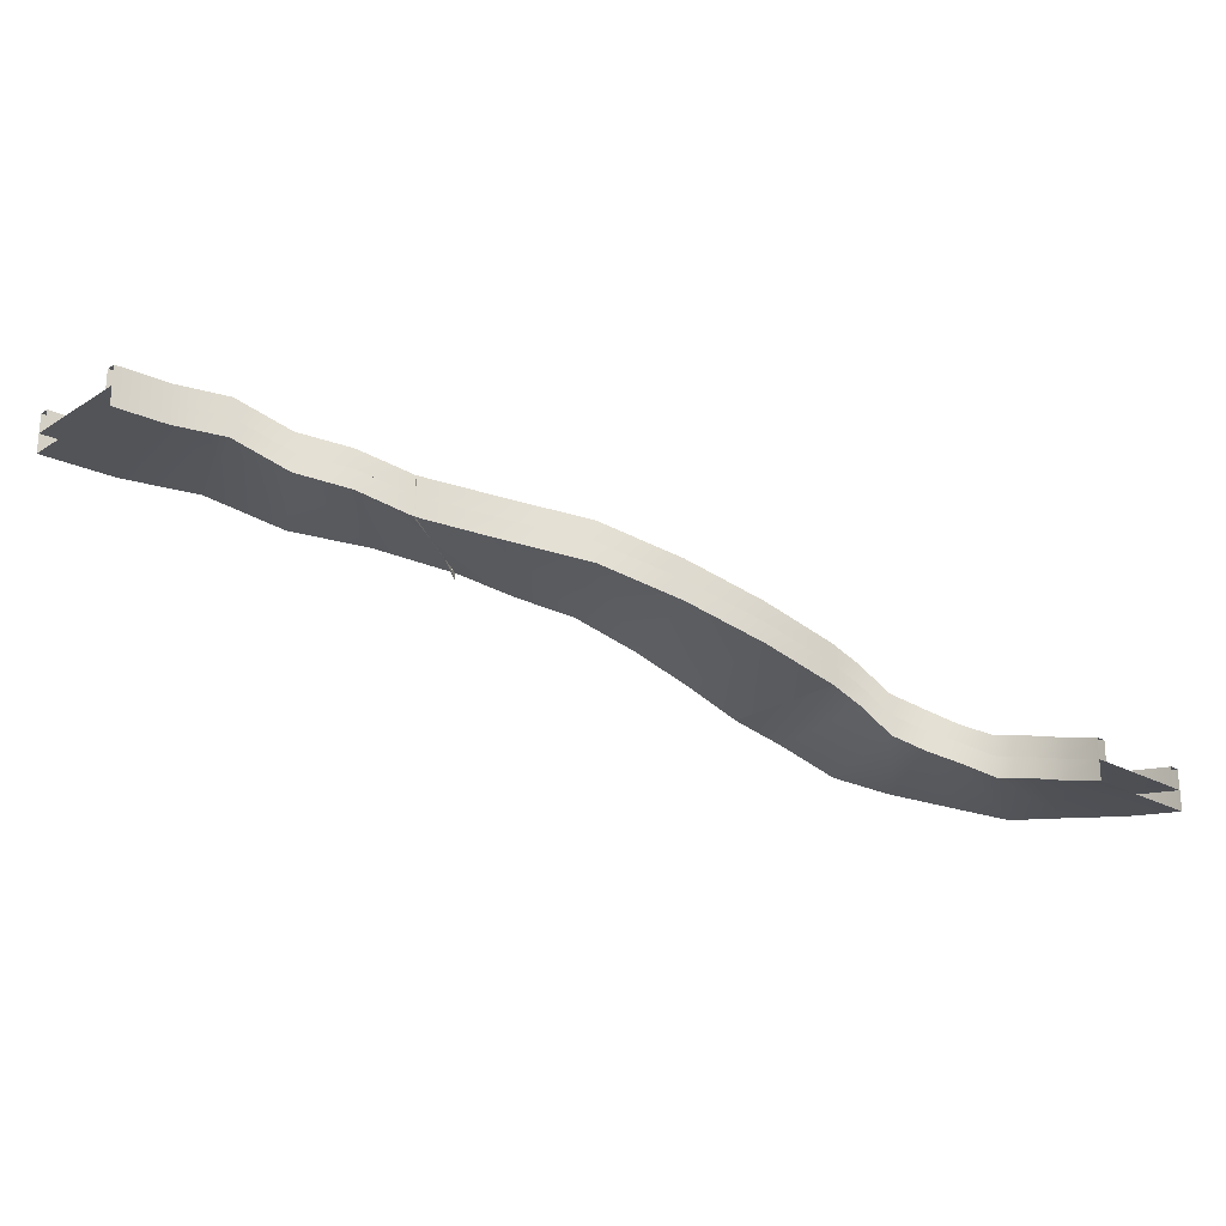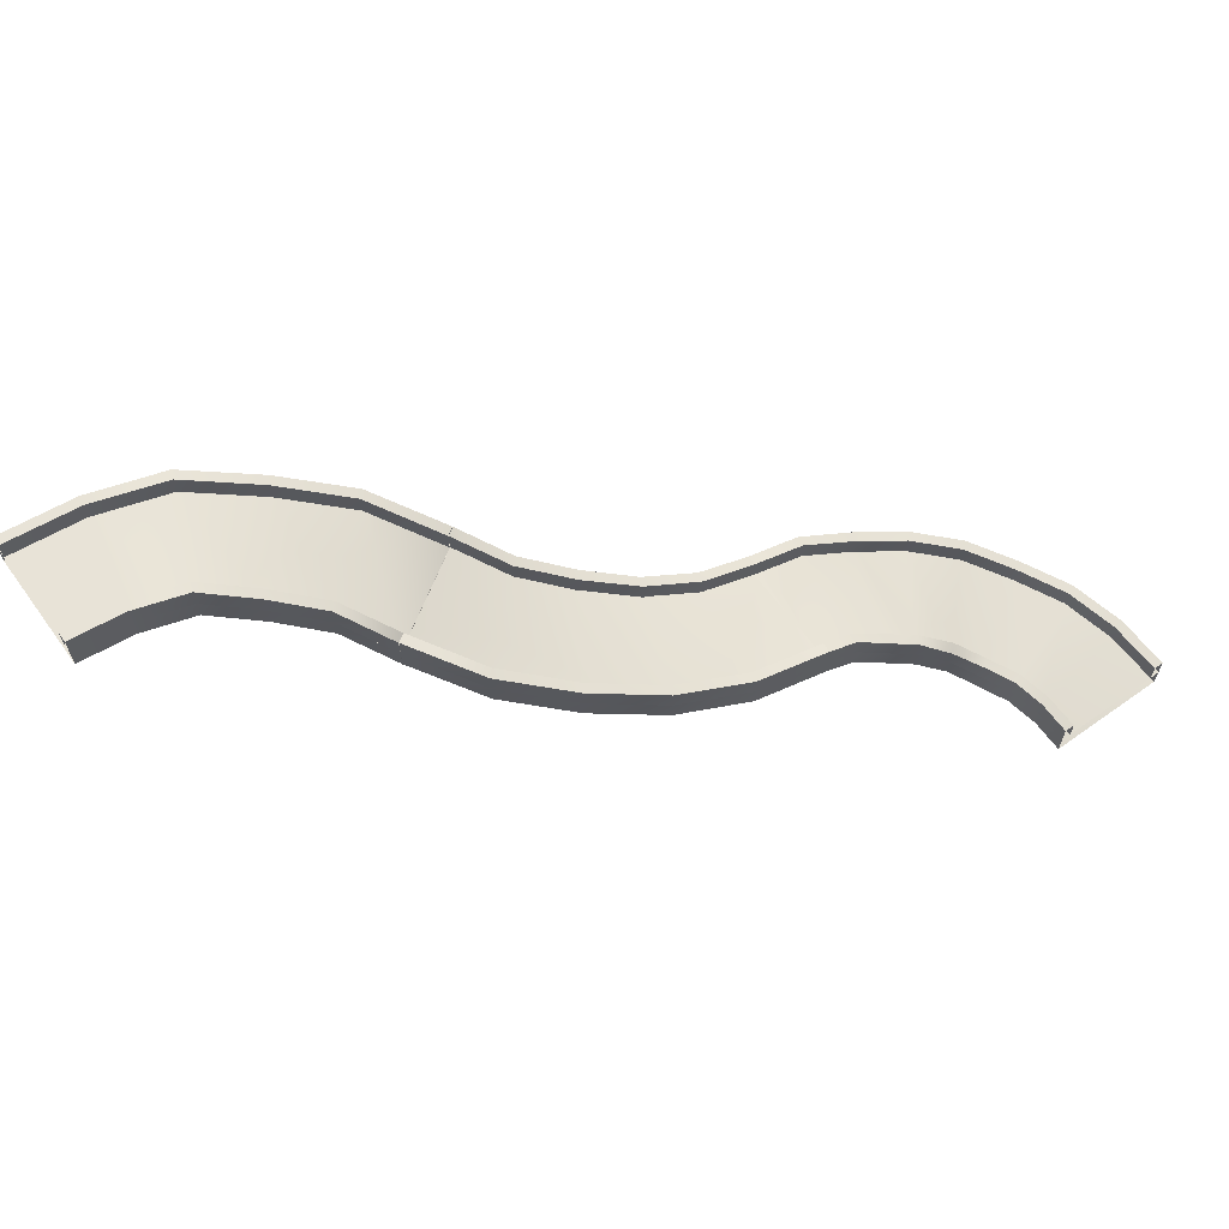
<metadata>
{"format":"obj","ext":"obj","renderer":"f3d","projection":"perspective","resolution":1024,"background":"white","views":[{"elev":-23.5,"azim":-43.0,"up":"+Y"},{"elev":62.3,"azim":-35.9,"up":"+Y"}]}
</metadata>
<code>
g default
v -30 -10 -0
v -31.54 -6.206 -15.61
v -36.09 -2.411 -30.61
v -43.48 -0.5141 -44.45
v -53.43 7.075 -56.57
v -65.55 12.77 -66.52
v -79.39 18.46 -73.91
v -94.39 29.84 -78.46
v -110 36 -80
v -30 0 0
v -31.54 3.794 -15.61
v -36.09 7.589 -30.61
v -43.48 9.486 -44.45
v -53.43 17.07 -56.57
v -65.55 22.77 -66.52
v -79.39 28.46 -73.91
v -94.39 39.84 -78.46
v -110 46 -80
v 30 0 0
v 27.31 3.794 -27.31
v 19.34 7.589 -53.58
v 6.406 9.486 -77.78
v -11.01 17.07 -98.99
v -32.22 22.77 -116.4
v -56.42 28.46 -129.3
v -82.69 39.84 -137.3
v -110 46 -140
v 30 -10 -0
v 27.31 -6.206 -27.31
v 19.34 -2.411 -53.58
v 6.406 -0.5141 -77.78
v -11.01 7.075 -98.99
v -32.22 12.77 -116.4
v -56.42 18.46 -129.3
v -82.69 29.84 -137.3
v -110 36 -140
v 25 0 -0
v 22.41 3.794 -26.34
v 14.72 7.589 -51.66
v 2.248 9.486 -75
v -14.54 17.07 -95.46
v -35 22.77 -112.2
v -58.34 28.46 -124.7
v -83.66 39.84 -132.4
v -110 46 -135
v 25 10 0
v 22.41 13.79 -26.34
v 14.72 17.59 -51.66
v 2.248 19.49 -75
v -14.54 27.07 -95.46
v -35 32.77 -112.2
v -58.34 38.46 -124.7
v -83.66 49.84 -132.4
v -110 56 -135
v 30 10 0
v 27.31 13.79 -27.31
v 19.34 17.59 -53.58
v 6.406 19.49 -77.78
v -11.01 27.07 -98.99
v -32.22 32.77 -116.4
v -56.42 38.46 -129.3
v -82.69 49.84 -137.3
v -110 56 -140
v 30 0 -0
v 27.31 3.794 -27.31
v 19.34 7.589 -53.58
v 6.406 9.486 -77.78
v -11.01 17.07 -98.99
v -32.22 22.77 -116.4
v -56.42 28.46 -129.3
v -82.69 39.84 -137.3
v -110 46 -140
v -30 0 -0
v -31.54 3.794 -15.61
v -36.09 7.589 -30.61
v -43.48 9.486 -44.45
v -53.43 17.07 -56.57
v -65.55 22.77 -66.52
v -79.39 28.46 -73.91
v -94.39 39.84 -78.46
v -110 46 -80
v -30 10 0
v -31.54 13.79 -15.61
v -36.09 17.59 -30.61
v -43.48 19.49 -44.45
v -53.43 25.71 -56.57
v -65.55 32.77 -66.52
v -79.39 38.46 -73.91
v -94.39 49.84 -78.46
v -110 56 -80
v -25 10 0
v -26.63 13.79 -16.58
v -31.47 17.59 -32.53
v -39.33 19.49 -47.22
v -49.9 27.07 -60.1
v -62.78 32.77 -70.67
v -77.47 38.46 -78.53
v -93.42 49.84 -83.37
v -110 56 -85
v -25 0 -0
v -26.63 3.794 -16.58
v -31.47 7.589 -32.53
v -39.33 9.486 -47.22
v -49.9 17.07 -60.1
v -62.78 22.77 -70.67
v -77.47 28.46 -78.53
v -93.42 39.84 -83.37
v -110 46 -85
v -226.4 94.59 -202.2
v -209 81.06 -181
v -187.8 71.58 -163.6
v -163.6 58.3 -150.7
v -137.3 45.92 -142.7
v -110 36 -140
v -226.4 104.6 -202.2
v -209 91.06 -181
v -187.8 81.58 -163.6
v -163.6 68.3 -150.7
v -137.3 55.92 -142.7
v -110 46 -140
v -276.3 104.6 -168.9
v -251.4 91.06 -138.6
v -221.1 81.58 -113.7
v -186.5 68.3 -95.22
v -149 55.92 -83.84
v -110 46 -80
v -276.3 94.59 -168.9
v -251.4 81.06 -138.6
v -221.1 71.58 -113.7
v -186.5 58.3 -95.22
v -149 45.92 -83.84
v -110 36 -80
v -272.1 104.6 -171.7
v -247.9 91.06 -142.1
v -218.3 81.58 -117.9
v -184.6 68.3 -99.84
v -148 55.92 -88.75
v -110 46 -85
v -272.1 114.6 -171.7
v -247.9 101.1 -142.1
v -218.3 91.58 -117.9
v -184.6 78.3 -99.84
v -148 65.92 -88.75
v -110 56 -85
v -276.3 114.6 -168.9
v -251.4 101.1 -138.6
v -221.1 91.58 -113.7
v -186.5 78.3 -95.22
v -149 65.92 -83.84
v -110 56 -80
v -276.3 104.6 -168.9
v -251.4 91.06 -138.6
v -221.1 81.58 -113.7
v -186.5 68.3 -95.22
v -149 55.92 -83.84
v -110 46 -80
v -226.4 104.6 -202.2
v -209 91.06 -181
v -187.8 81.58 -163.6
v -163.6 68.3 -150.7
v -137.3 55.92 -142.7
v -110 46 -140
v -226.4 114.6 -202.2
v -209 101.1 -181
v -187.8 91.58 -163.6
v -163.6 78.3 -150.7
v -137.3 65.92 -142.7
v -110 56 -140
v -230.6 114.6 -199.4
v -212.5 101.1 -177.5
v -190.6 91.58 -159.4
v -165.5 78.3 -146
v -138.3 65.92 -137.8
v -110 56 -135
v -230.6 104.6 -199.4
v -212.5 91.06 -177.5
v -190.6 81.58 -159.4
v -165.5 68.3 -146
v -138.3 55.92 -137.8
v -110 46 -135
v -276.4 94.59 -169
v -293.8 109.5 -190.2
v -315 117.1 -207.6
v -339.2 130.4 -220.5
v -365.5 130.4 -228.5
v -392.8 130.4 -231.2
v -276.4 104.6 -169
v -293.8 119.5 -190.2
v -315 127.1 -207.6
v -339.2 140.4 -220.5
v -365.5 140.4 -228.5
v -392.8 140.4 -231.2
v -226.5 104.6 -202.3
v -251.4 119.5 -232.6
v -281.7 127.1 -257.5
v -316.3 140.4 -276
v -353.8 140.4 -287.4
v -392.8 140.4 -291.2
v -226.5 94.59 -202.3
v -251.4 109.5 -232.6
v -281.7 117.1 -257.5
v -316.3 130.4 -276
v -353.8 130.4 -287.4
v -392.8 130.4 -291.2
v -230.7 104.6 -199.5
v -254.9 119.5 -229.1
v -284.5 127.1 -253.3
v -318.2 140.4 -271.4
v -354.8 140.4 -282.5
v -392.8 140.4 -286.2
v -230.7 114.6 -199.5
v -254.9 129.5 -229.1
v -284.5 137.1 -253.3
v -318.2 150.4 -271.4
v -354.8 150.4 -282.5
v -392.8 150.4 -286.2
v -226.5 114.6 -202.3
v -251.4 129.5 -232.6
v -281.7 137.1 -257.5
v -316.3 150.4 -276
v -353.8 150.4 -287.4
v -392.8 150.4 -291.2
v -226.5 104.6 -202.3
v -251.4 119.5 -232.6
v -281.7 127.1 -257.5
v -316.3 140.4 -276
v -353.8 140.4 -287.4
v -392.8 140.4 -291.2
v -276.4 104.6 -169
v -293.8 119.5 -190.2
v -315 127.1 -207.6
v -339.2 140.4 -220.5
v -365.5 140.4 -228.5
v -392.8 140.4 -231.2
v -276.4 114.6 -169
v -293.8 129.5 -190.2
v -315 137.1 -207.6
v -339.2 150.4 -220.5
v -365.5 150.4 -228.5
v -392.8 150.4 -231.2
v -272.2 114.6 -171.8
v -290.3 129.5 -193.7
v -312.2 137.1 -211.8
v -337.3 150.4 -225.2
v -364.5 150.4 -233.4
v -392.8 150.4 -236.2
v -272.2 104.6 -171.8
v -290.3 119.5 -193.7
v -312.2 127.1 -211.8
v -337.3 140.4 -225.2
v -364.5 140.4 -233.4
v -392.8 140.4 -236.2
v -226.4 104.6 -202.2
v -276.3 104.6 -168.9
v -226.4 91.06 -202.3
v -276.3 104.6 -168.9
v -226.5 91.06 -202.3
v -276.3 104.6 -168.9
v -226.5 91.06 -202.3
v -276.4 104.6 -168.9
v -226.5 91.06 -202.3
v -276.4 104.6 -169
v -276.3 94.95 -168.9
v -226.4 94.59 -202.2
v -276.3 94.97 -168.9
v -226.4 94.59 -202.3
v -276.3 94.59 -168.9
v -226.5 94.59 -202.3
v -276.4 93.9 -168.9
v -226.5 94.59 -202.3
v -276.4 94.26 -169
v -226.5 94.59 -202.3
v -226.4 94.59 -202.2
v -226.4 91.06 -202.2
v -226.4 94.59 -202.3
v -226.4 104.6 -202.3
v -226.5 94.59 -202.3
v -226.5 91.06 -202.3
v -226.5 94.59 -202.3
v -226.5 91.06 -202.3
v -226.5 94.59 -202.3
v -226.5 91.06 -202.3
v -226.4 91.06 -202.2
v -226.4 101.1 -202.2
v -226.4 91.06 -202.3
v -226.4 101.1 -202.3
v -226.5 91.06 -202.3
v -226.5 101.1 -202.3
v -226.5 91.06 -202.3
v -226.5 101.1 -202.3
v -226.5 91.06 -202.3
v -226.5 101.1 -202.3
v -230.6 101.1 -199.5
v -230.6 91.06 -199.5
v -230.6 101.1 -199.5
v -230.6 91.06 -199.5
v -230.6 101.1 -199.5
v -230.6 91.06 -199.5
v -230.6 101.1 -199.5
v -230.6 91.06 -199.5
v -230.6 101.1 -199.5
v -230.6 91.06 -199.5
v -276.3 104.6 -168.9
v -276.3 94.62 -168.9
v -276.3 104.6 -168.9
v -276.3 94.93 -168.9
v -276.3 104.6 -168.9
v -276.3 94.91 -168.9
v -276.4 104.6 -168.9
v -276.4 94.26 -168.9
v -276.4 104.6 -169
v -276.4 94.26 -169
v -276.3 101.1 -168.9
v -276.3 104.6 -168.9
v -276.3 101.1 -168.9
v -276.3 104.6 -168.9
v -276.3 101.1 -168.9
v -276.3 104.6 -168.9
v -276.4 101.1 -168.9
v -276.4 104.6 -168.9
v -276.4 101.1 -169
v -276.4 104.6 -169
v -272.2 104.6 -171.7
v -272.2 101.1 -171.7
v -272.2 104.6 -171.7
v -272.2 101.1 -171.7
v -272.2 104.6 -171.7
v -272.2 101.1 -171.7
v -272.2 104.6 -171.7
v -272.2 101.1 -171.7
v -272.2 104.6 -171.7
v -272.2 101.1 -171.7
v -272.2 101.1 -171.7
v -276.3 101.1 -168.9
v -272.2 101.1 -171.7
v -276.3 101.1 -168.9
v -272.2 101.1 -171.7
v -276.3 101.1 -168.9
v -272.2 101.1 -171.7
v -276.4 101.1 -168.9
v -272.2 101.1 -171.7
v -276.4 101.1 -169
v -110 36 -80
v -110 36 -140
v -110 36 -80
v -110 36 -140
v -110 36 -80
v -110 36 -140
v -110 36 -80
v -110 36 -140
v -110 36 -80
v -110 36 -140
v -110 46 -140
v -110 46 -80
v -110 46 -140
v -110 46 -80
v -110 46 -140
v -110 46 -80
v -110 46 -140
v -110 46 -80
v -110 46 -140
v -110 46 -80
v -110 36 -140
v -110 46 -140
v -110 36 -140
v -110 46 -140
v -110 36 -140
v -110 46 -140
v -110 36 -140
v -110 46 -140
v -110 36 -140
v -110 46 -140
v -110 46 -140
v -110 56 -140
v -110 46 -140
v -110 56 -140
v -110 46 -140
v -110 56 -140
v -110 46 -140
v -110 56 -140
v -110 46 -140
v -110 56 -140
v -110 56 -140
v -110 56 -135
v -110 56 -140
v -110 56 -135
v -110 56 -140
v -110 56 -135
v -110 56 -140
v -110 56 -135
v -110 56 -140
v -110 56 -135
v -110 56 -135
v -110 46 -135
v -110 56 -135
v -110 46 -135
v -110 56 -135
v -110 46 -135
v -110 56 -135
v -110 46 -135
v -110 56 -135
v -110 46 -135
v -110 46 -85
v -110 56 -85
v -110 46 -85
v -110 56 -85
v -110 46 -85
v -110 56 -85
v -110 46 -85
v -110 56 -85
v -110 46 -85
v -110 56 -85
v -110 56 -80
v -110 46 -80
v -110 56 -80
v -110 46 -80
v -110 56 -80
v -110 46 -80
v -110 56 -80
v -110 46 -80
v -110 56 -80
v -110 46 -80
v -110 46 -80
v -110 36 -80
v -110 46 -80
v -110 36 -80
v -110 46 -80
v -110 36 -80
v -110 46 -80
v -110 36 -80
v -110 46 -80
v -110 36 -80
v -110 56 -85
v -110 56 -80
v -110 56 -85
v -110 56 -80
v -110 56 -85
v -110 56 -80
v -110 56 -85
v -110 56 -80
v -110 56 -85
v -110 56 -80
g polySurface19
f 1 10 2
f 2 10 11
f 2 11 3
f 3 11 12
f 3 12 4
f 4 12 13
f 4 13 5
f 5 13 14
f 5 14 6
f 6 14 15
f 6 15 7
f 7 15 16
f 7 16 8
f 8 16 17
f 8 17 9
f 9 17 18
f 11 10 20
f 20 10 19
f 12 11 21
f 21 11 20
f 13 12 22
f 22 12 21
f 14 13 23
f 23 13 22
f 15 14 24
f 24 14 23
f 16 15 25
f 25 15 24
f 17 16 26
f 26 16 25
f 18 17 27
f 27 17 26
f 20 19 29
f 29 19 28
f 21 20 30
f 30 20 29
f 22 21 31
f 31 21 30
f 23 22 32
f 32 22 31
f 24 23 33
f 33 23 32
f 25 24 34
f 34 24 33
f 26 25 35
f 35 25 34
f 27 26 36
f 36 26 35
f 29 28 2
f 2 28 1
f 30 29 3
f 3 29 2
f 31 30 4
f 4 30 3
f 32 31 5
f 5 31 4
f 33 32 6
f 6 32 5
f 34 33 7
f 7 33 6
f 35 34 8
f 8 34 7
f 36 35 9
f 9 35 8
f 37 46 38
f 38 46 47
f 38 47 39
f 39 47 48
f 39 48 40
f 40 48 49
f 40 49 41
f 41 49 50
f 41 50 42
f 42 50 51
f 42 51 43
f 43 51 52
f 43 52 44
f 44 52 53
f 44 53 45
f 45 53 54
f 47 46 56
f 56 46 55
f 48 47 57
f 57 47 56
f 49 48 58
f 58 48 57
f 50 49 59
f 59 49 58
f 51 50 60
f 60 50 59
f 52 51 61
f 61 51 60
f 53 52 62
f 62 52 61
f 54 53 63
f 63 53 62
f 56 55 65
f 65 55 64
f 57 56 66
f 66 56 65
f 58 57 67
f 67 57 66
f 59 58 68
f 68 58 67
f 60 59 69
f 69 59 68
f 61 60 70
f 70 60 69
f 62 61 71
f 71 61 70
f 63 62 72
f 72 62 71
f 65 64 38
f 38 64 37
f 66 65 39
f 39 65 38
f 67 66 40
f 40 66 39
f 68 67 41
f 41 67 40
f 69 68 42
f 42 68 41
f 70 69 43
f 43 69 42
f 71 70 44
f 44 70 43
f 72 71 45
f 45 71 44
f 73 82 74
f 74 82 83
f 74 83 75
f 75 83 84
f 75 84 76
f 76 84 85
f 76 85 77
f 77 85 86
f 77 86 78
f 78 86 87
f 78 87 79
f 79 87 88
f 79 88 80
f 80 88 89
f 80 89 81
f 81 89 90
f 83 82 92
f 92 82 91
f 84 83 93
f 93 83 92
f 85 84 94
f 94 84 93
f 85 94 86
f 86 94 95
f 86 95 87
f 87 95 96
f 88 87 97
f 97 87 96
f 89 88 98
f 98 88 97
f 90 89 99
f 99 89 98
f 92 91 101
f 101 91 100
f 93 92 102
f 102 92 101
f 94 93 103
f 103 93 102
f 95 94 104
f 104 94 103
f 96 95 105
f 105 95 104
f 97 96 106
f 106 96 105
f 98 97 107
f 107 97 106
f 99 98 108
f 108 98 107
f 101 100 74
f 74 100 73
f 102 101 75
f 75 101 74
f 103 102 76
f 76 102 75
f 104 103 77
f 77 103 76
f 105 104 78
f 78 104 77
f 106 105 79
f 79 105 78
f 107 106 80
f 80 106 79
f 108 107 81
f 81 107 80
f 110 109 116
f 116 109 115
f 111 110 117
f 117 110 116
f 112 111 118
f 118 111 117
f 113 112 119
f 119 112 118
f 114 113 120
f 120 113 119
f 116 115 122
f 122 115 121
f 117 116 123
f 123 116 122
f 118 117 124
f 124 117 123
f 119 118 125
f 125 118 124
f 120 119 126
f 126 119 125
f 121 127 122
f 122 127 128
f 122 128 123
f 123 128 129
f 123 129 124
f 124 129 130
f 124 130 125
f 125 130 131
f 125 131 126
f 126 131 132
f 128 127 110
f 110 127 109
f 129 128 111
f 111 128 110
f 130 129 112
f 112 129 111
f 131 130 113
f 113 130 112
f 132 131 114
f 114 131 113
f 134 133 140
f 140 133 139
f 135 134 141
f 141 134 140
f 136 135 142
f 142 135 141
f 137 136 143
f 143 136 142
f 138 137 144
f 144 137 143
f 140 139 146
f 146 139 145
f 141 140 147
f 147 140 146
f 142 141 148
f 148 141 147
f 143 142 149
f 149 142 148
f 144 143 150
f 150 143 149
f 145 151 146
f 146 151 152
f 146 152 147
f 147 152 153
f 147 153 148
f 148 153 154
f 148 154 149
f 149 154 155
f 149 155 150
f 150 155 156
f 152 151 134
f 134 151 133
f 153 152 135
f 135 152 134
f 154 153 136
f 136 153 135
f 155 154 137
f 137 154 136
f 156 155 138
f 138 155 137
f 158 157 164
f 164 157 163
f 159 158 165
f 165 158 164
f 160 159 166
f 166 159 165
f 161 160 167
f 167 160 166
f 162 161 168
f 168 161 167
f 164 163 170
f 170 163 169
f 165 164 171
f 171 164 170
f 166 165 172
f 172 165 171
f 167 166 173
f 173 166 172
f 168 167 174
f 174 167 173
f 169 175 170
f 170 175 176
f 170 176 171
f 171 176 177
f 171 177 172
f 172 177 178
f 172 178 173
f 173 178 179
f 173 179 174
f 174 179 180
f 176 175 158
f 158 175 157
f 177 176 159
f 159 176 158
f 178 177 160
f 160 177 159
f 179 178 161
f 161 178 160
f 180 179 162
f 162 179 161
f 181 187 182
f 182 187 188
f 182 188 183
f 183 188 189
f 183 189 184
f 184 189 190
f 185 184 191
f 191 184 190
f 186 185 192
f 192 185 191
f 188 187 194
f 194 187 193
f 189 188 195
f 195 188 194
f 190 189 196
f 196 189 195
f 191 190 197
f 197 190 196
f 192 191 198
f 198 191 197
f 194 193 200
f 200 193 199
f 195 194 201
f 201 194 200
f 196 195 202
f 202 195 201
f 197 196 203
f 203 196 202
f 198 197 204
f 204 197 203
f 200 199 182
f 182 199 181
f 201 200 183
f 183 200 182
f 202 201 184
f 184 201 183
f 203 202 185
f 185 202 184
f 204 203 186
f 186 203 185
f 205 211 206
f 206 211 212
f 206 212 207
f 207 212 213
f 207 213 208
f 208 213 214
f 209 208 215
f 215 208 214
f 210 209 216
f 216 209 215
f 212 211 218
f 218 211 217
f 213 212 219
f 219 212 218
f 214 213 220
f 220 213 219
f 215 214 221
f 221 214 220
f 216 215 222
f 222 215 221
f 218 217 224
f 224 217 223
f 219 218 225
f 225 218 224
f 220 219 226
f 226 219 225
f 221 220 227
f 227 220 226
f 222 221 228
f 228 221 227
f 224 223 206
f 206 223 205
f 225 224 207
f 207 224 206
f 226 225 208
f 208 225 207
f 227 226 209
f 209 226 208
f 228 227 210
f 210 227 209
f 229 235 230
f 230 235 236
f 230 236 231
f 231 236 237
f 231 237 232
f 232 237 238
f 233 232 239
f 239 232 238
f 234 233 240
f 240 233 239
f 236 235 242
f 242 235 241
f 237 236 243
f 243 236 242
f 238 237 244
f 244 237 243
f 239 238 245
f 245 238 244
f 240 239 246
f 246 239 245
f 242 241 248
f 248 241 247
f 243 242 249
f 249 242 248
f 244 243 250
f 250 243 249
f 245 244 251
f 251 244 250
f 246 245 252
f 252 245 251
f 248 247 230
f 230 247 229
f 249 248 231
f 231 248 230
f 250 249 232
f 232 249 231
f 251 250 233
f 233 250 232
f 252 251 234
f 234 251 233
f 121 115 254
f 254 115 253
f 255 256 253
f 254 253 256
f 256 255 258
f 258 255 257
f 258 257 260
f 260 257 259
f 260 259 262
f 262 259 261
f 261 193 262
f 262 193 187
f 263 264 127
f 109 127 264
f 264 263 266
f 266 263 265
f 266 265 268
f 265 267 268
f 268 267 270
f 267 269 270
f 270 269 272
f 269 271 272
f 272 271 199
f 271 181 199
f 115 109 274
f 109 273 274
f 276 274 275
f 274 273 275
f 276 275 278
f 275 277 278
f 278 277 280
f 280 277 279
f 280 279 282
f 282 279 281
f 193 282 199
f 282 281 199
f 163 157 284
f 284 157 283
f 284 283 286
f 286 283 285
f 286 285 288
f 288 285 287
f 288 287 290
f 290 287 289
f 290 289 292
f 292 289 291
f 291 223 292
f 292 223 217
f 169 293 175
f 175 293 294
f 294 293 296
f 296 293 295
f 296 295 298
f 298 295 297
f 298 297 300
f 300 297 299
f 300 299 302
f 302 299 301
f 302 301 205
f 205 301 211
f 127 121 304
f 304 121 303
f 304 303 306
f 306 303 305
f 305 307 306
f 306 307 308
f 307 309 308
f 308 309 310
f 310 309 312
f 312 309 311
f 312 311 181
f 181 311 187
f 145 313 151
f 151 313 314
f 314 313 316
f 316 313 315
f 316 315 318
f 318 315 317
f 318 317 320
f 320 317 319
f 320 319 322
f 322 319 321
f 235 229 321
f 322 321 229
f 139 133 324
f 133 323 324
f 324 323 326
f 326 323 325
f 326 325 328
f 328 325 327
f 328 327 330
f 330 327 329
f 330 329 332
f 332 329 331
f 241 332 247
f 332 331 247
f 145 139 334
f 334 139 333
f 333 335 334
f 334 335 336
f 335 337 336
f 336 337 338
f 337 339 338
f 338 339 340
f 339 341 340
f 340 341 342
f 342 341 235
f 235 341 241
f 36 9 344
f 344 9 343
f 346 344 345
f 344 343 345
f 348 346 347
f 346 345 347
f 350 348 349
f 348 347 349
f 352 350 351
f 350 349 351
f 114 352 132
f 352 351 132
f 18 27 354
f 354 27 353
f 356 354 355
f 354 353 355
f 358 356 357
f 356 355 357
f 360 358 359
f 358 357 359
f 362 360 361
f 360 359 361
f 126 362 120
f 362 361 120
f 27 36 364
f 364 36 363
f 364 363 366
f 366 363 365
f 366 365 368
f 368 365 367
f 368 367 370
f 370 367 369
f 370 369 372
f 372 369 371
f 372 371 120
f 120 371 114
f 63 72 374
f 374 72 373
f 374 373 376
f 376 373 375
f 376 375 378
f 378 375 377
f 378 377 380
f 380 377 379
f 380 379 382
f 382 379 381
f 382 381 168
f 168 381 162
f 54 63 384
f 384 63 383
f 386 384 385
f 384 383 385
f 386 385 388
f 388 385 387
f 388 387 390
f 390 387 389
f 390 389 392
f 392 389 391
f 392 391 174
f 174 391 168
f 45 54 394
f 394 54 393
f 394 393 396
f 396 393 395
f 396 395 398
f 398 395 397
f 398 397 400
f 400 397 399
f 400 399 402
f 402 399 401
f 402 401 180
f 180 401 174
f 99 108 404
f 404 108 403
f 404 403 406
f 406 403 405
f 406 405 408
f 408 405 407
f 408 407 410
f 410 407 409
f 410 409 412
f 412 409 411
f 412 411 144
f 144 411 138
f 81 90 414
f 414 90 413
f 414 413 416
f 416 413 415
f 416 415 418
f 418 415 417
f 418 417 420
f 420 417 419
f 420 419 422
f 422 419 421
f 422 421 156
f 156 421 150
f 9 18 424
f 424 18 423
f 424 423 426
f 426 423 425
f 426 425 428
f 428 425 427
f 428 427 430
f 430 427 429
f 430 429 432
f 432 429 431
f 432 431 132
f 132 431 126
f 90 99 434
f 434 99 433
f 436 434 435
f 434 433 435
f 438 436 437
f 436 435 437
f 440 438 439
f 438 437 439
f 440 439 442
f 442 439 441
f 150 442 144
f 442 441 144

</code>
